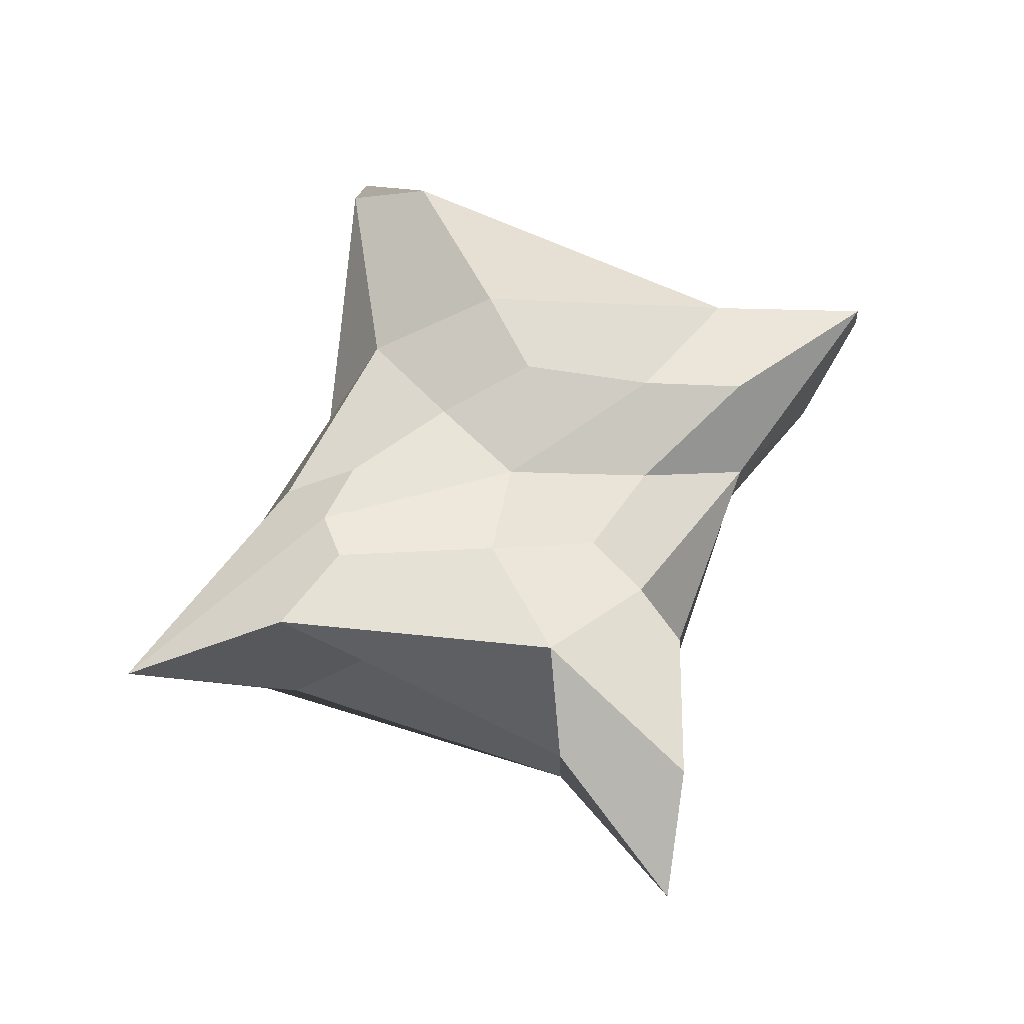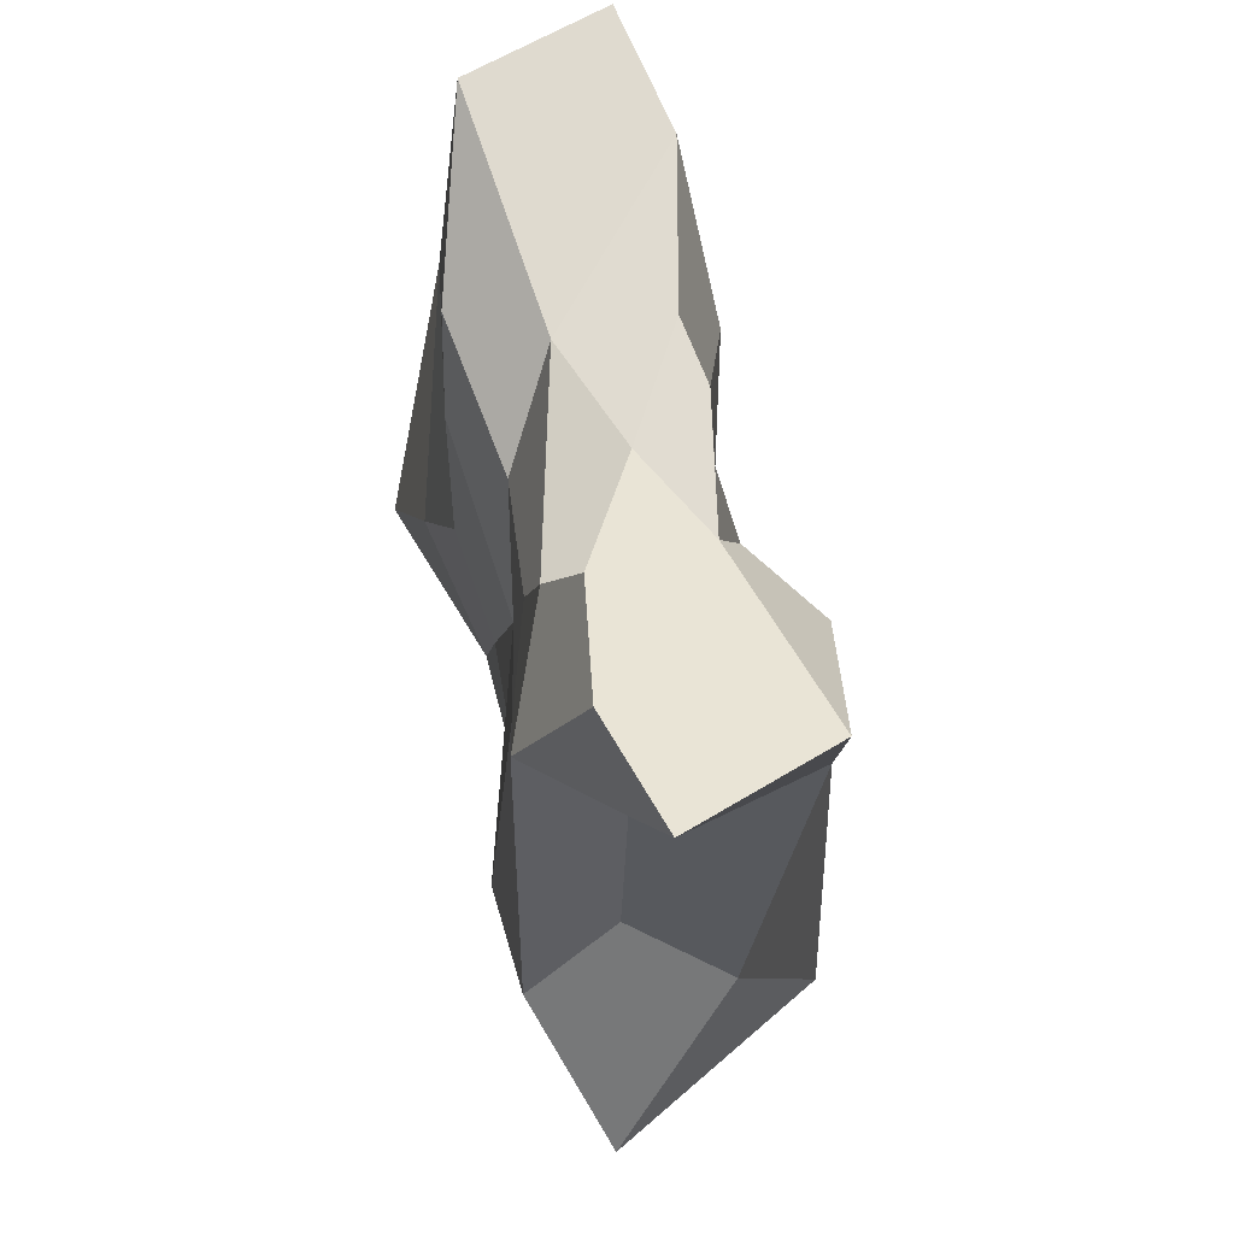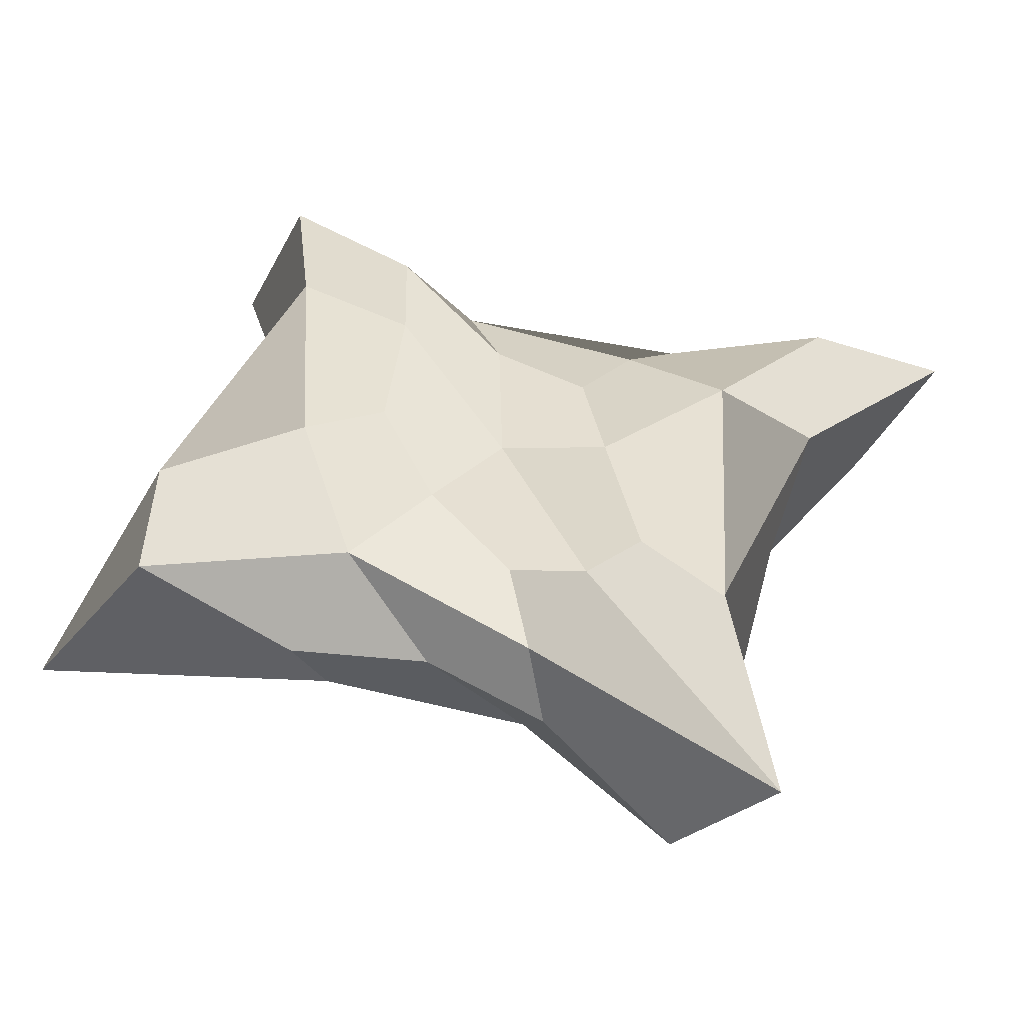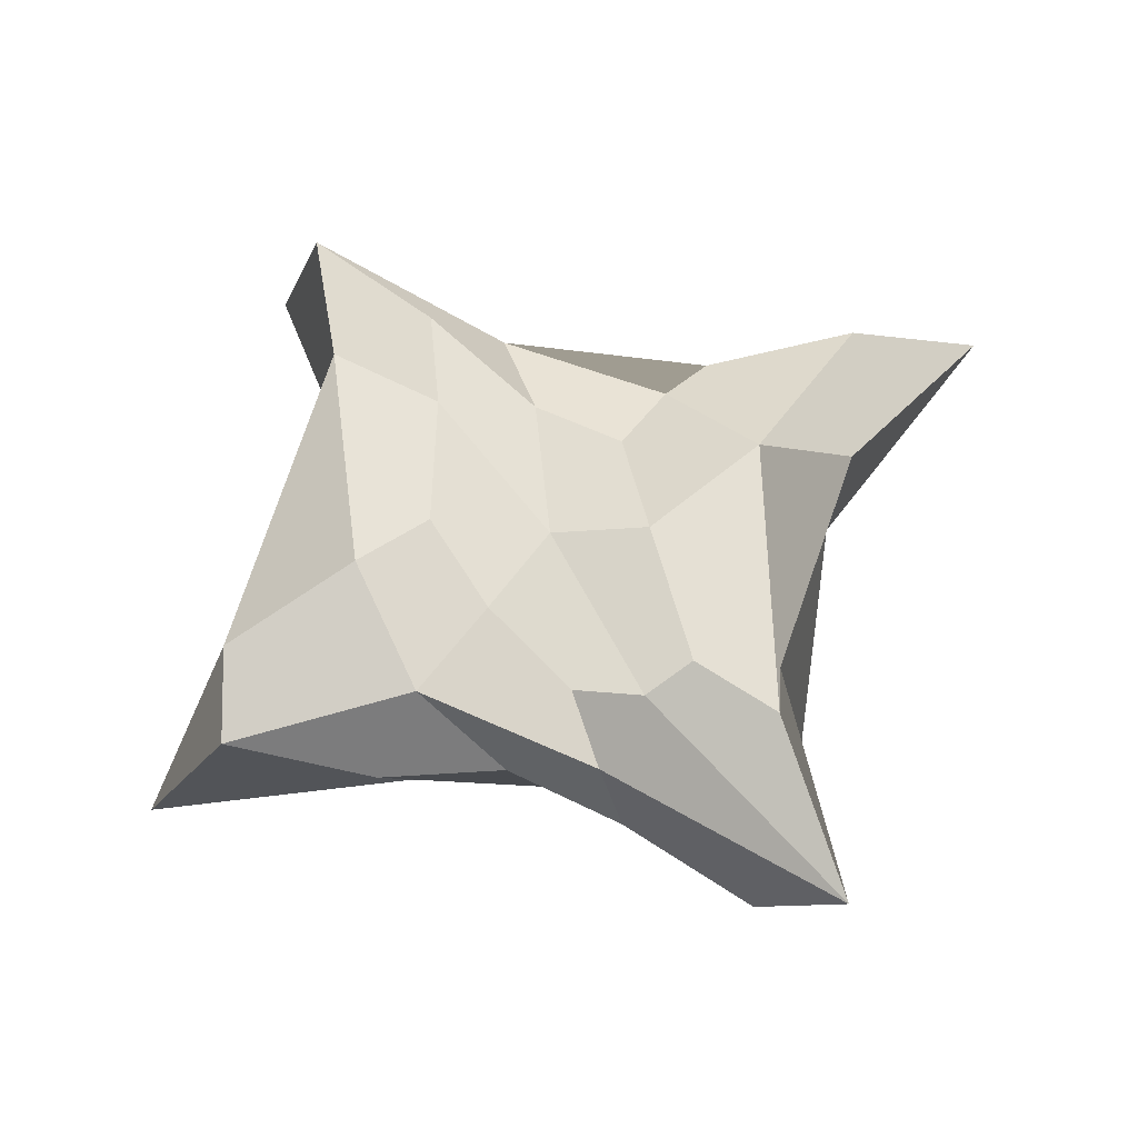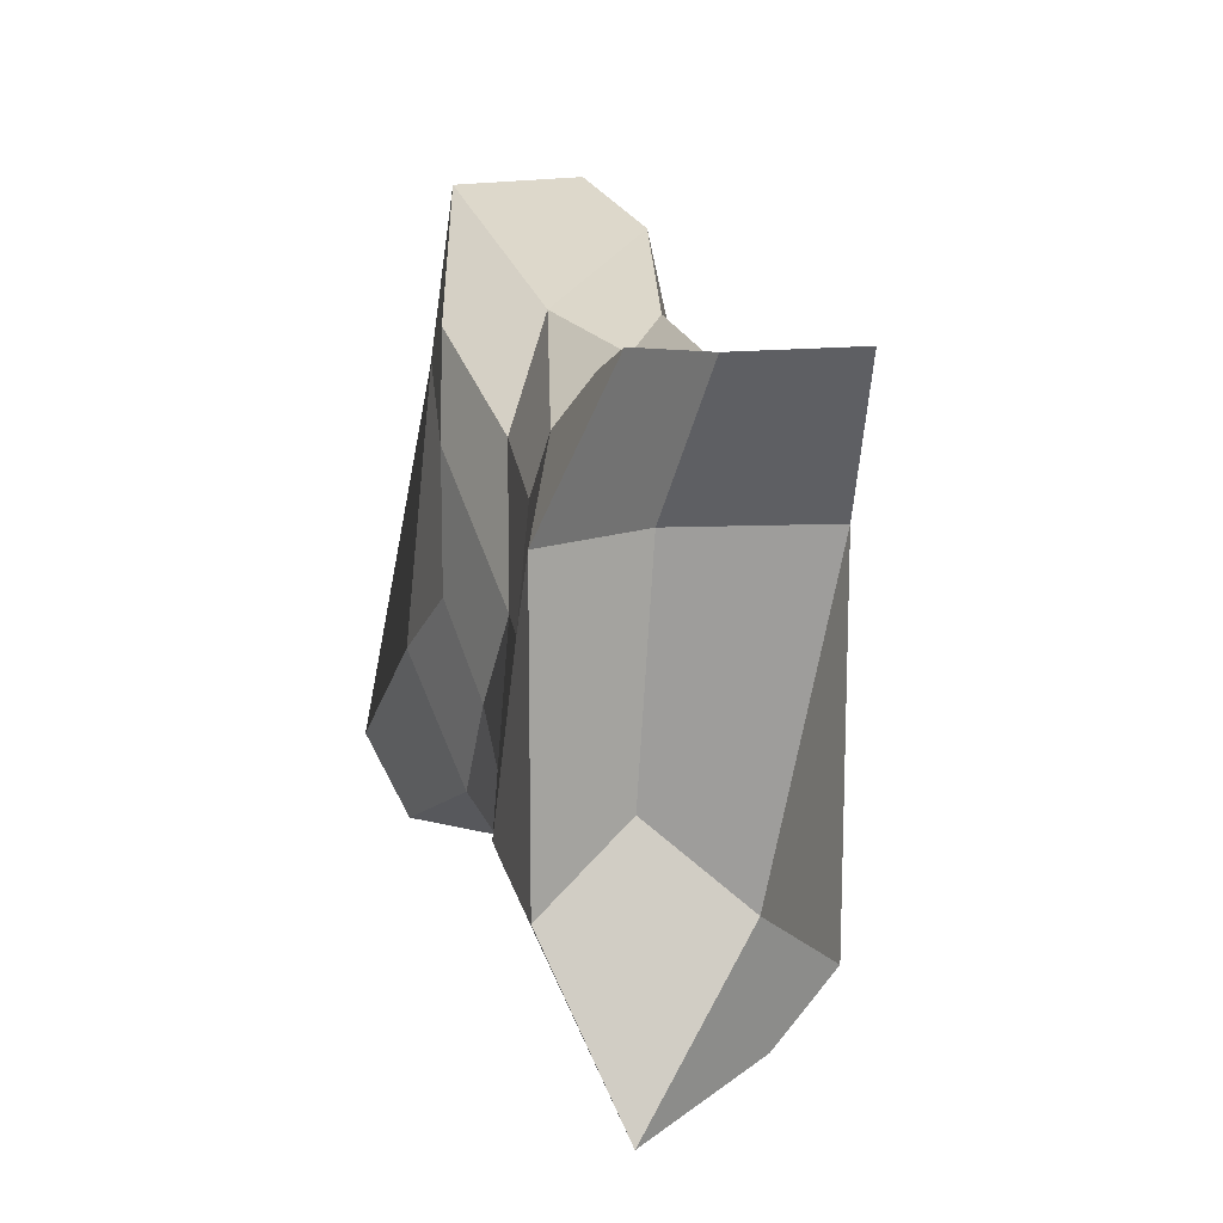
<metadata>
{"format":"obj","ext":"obj","renderer":"f3d","projection":"perspective","resolution":1024,"background":"white","views":[{"elev":71.8,"azim":-87.0,"up":"+Y"},{"elev":40.5,"azim":-105.6,"up":"+Z"},{"elev":-48.0,"azim":173.6,"up":"+Z"},{"elev":62.2,"azim":175.3,"up":"+Y"},{"elev":1.0,"azim":-110.1,"up":"+Z"}]}
</metadata>
<code>
o Cube
v 0.5996 -0.04609 -0.2197
v 0.2166 -0.04609 0.6007
v -0.5996 0.04609 0.2197
v -0.2166 0.04609 -0.6007
v -1.349 6.177 -2.435
v -1.277 6.177 -2.601
v -1.14 6.278 -2.541
v -1.212 6.278 -2.375
v -1.717 6.006 -0.1164
v -1.896 6.006 -0.1356
v -1.878 6.053 -0.3091
v -1.698 6.053 -0.2899
v 0.9016 5.811 0.4802
v 0.8755 5.811 0.659
v 0.6987 5.837 0.6331
v 0.7248 5.837 0.4543
v -0.2817 5.869 -0.5596
v -0.1356 5.869 -0.6659
v -0.06154 5.998 -0.564
v -0.2077 5.998 -0.4577
v 0.6295 1.784 -0.09476
v 0.3322 1.797 0.5423
v -0.3031 1.736 0.2471
v -0.005788 1.723 -0.39
v -0.2008 3.275 -0.1562
v -0.2008 3.275 -0.1562
v -0.2008 3.275 -0.1562
v -0.2008 3.275 -0.1562
v -1.76 4.733 -0.5569
v -1.76 4.733 -0.5569
v -1.76 4.733 -0.5569
v -1.76 4.733 -0.5569
v -0.123 4.416 -1.999
v -0.123 4.416 -1.999
v -0.123 4.416 -1.999
v -0.123 4.416 -1.999
v -0.123 4.416 -1.999
v -0.123 4.416 -1.999
v -0.123 4.416 -1.999
v -0.123 4.416 -1.999
v -1.76 4.733 -0.5569
v -1.76 4.733 -0.5569
v -1.76 4.733 -0.5569
v -1.76 4.733 -0.5569
v 0.2333 4.813 0.2758
v 0.5002 4.813 0.08174
v 0.5899 5.029 0.3135
v 0.3686 5.049 0.4619
v 0.1261 5.032 0.1019
v 0.3679 5.032 -0.07383
v 0.4904 5.247 0.09477
v 0.2486 5.247 0.2705
v 0.03263 5.224 -0.04967
v 0.2525 5.224 -0.2095
v 0.3639 5.419 -0.05618
v 0.1441 5.419 0.1036
v -0.0529 5.399 -0.1884
v 0.1469 5.399 -0.3337
v 0.2482 5.576 -0.1943
v 0.04838 5.576 -0.04909
v -0.133 5.564 -0.3183
v 0.04803 5.564 -0.4499
v 0.1398 5.724 -0.3237
v -0.04123 5.724 -0.1921
v -0.209 5.72 -0.4416
v -0.0458 5.72 -0.5602
v 0.03693 5.864 -0.4464
v -0.1263 5.864 -0.3278
v 0.8545 4.962 0.4045
v 0.8086 4.962 0.718
v 0.4985 5.009 0.6726
v 0.8683 5.21 0.4266
v 0.8282 5.21 0.7007
v 0.5571 5.251 0.6611
v 0.5972 5.251 0.387
v 0.8803 5.427 0.446
v 0.8452 5.427 0.6857
v 0.6081 5.463 0.651
v 0.6432 5.463 0.4113
v 0.8913 5.625 0.4636
v 0.8608 5.625 0.6719
v 0.6549 5.656 0.6417
v 0.6854 5.656 0.4335
v 0.1974 3.427 -0.06907
v -0.04372 3.427 0.2199
v -0.3274 3.66 0.01109
v -0.01629 3.643 -0.307
v 0.362 3.696 0.06829
v 0.1209 3.696 0.3573
v -0.105 3.93 0.1688
v 0.1361 3.93 -0.1202
v 0.5267 3.964 0.2057
v 0.2856 3.964 0.4947
v 0.05968 4.199 0.3062
v 0.3008 4.199 0.01718
v 0.6914 4.233 0.343
v 0.4503 4.233 0.632
v 0.2243 4.468 0.4435
v 0.4654 4.468 0.1545
v -0.5576 4.711 -2.006
v -0.4239 4.711 -2.313
v -0.1699 4.898 -2.202
v -0.3036 4.898 -1.895
v -0.7026 4.98 -2.085
v -0.5802 4.98 -2.365
v -0.3476 5.151 -2.264
v -0.47 5.151 -1.983
v -0.8291 5.214 -2.153
v -0.7165 5.214 -2.411
v -0.5026 5.372 -2.318
v -0.6152 5.372 -2.06
v -0.9448 5.428 -2.216
v -0.8412 5.428 -2.454
v -0.6444 5.573 -2.368
v -0.748 5.573 -2.13
v -1.053 5.629 -2.275
v -0.958 5.629 -2.493
v -0.7772 5.762 -2.414
v -0.8724 5.762 -2.196
v -1.156 5.819 -2.331
v -1.069 5.819 -2.531
v -0.9032 5.941 -2.458
v -0.9904 5.941 -2.258
v -1.255 6.001 -2.384
v -1.175 6.001 -2.566
v -1.024 6.113 -2.5
v -1.103 6.113 -2.318
v -1.63 5.086 -0.2833
v -1.945 5.086 -0.3169
v -1.913 5.168 -0.6214
v -1.598 5.168 -0.5877
v -1.655 5.355 -0.2344
v -1.931 5.355 -0.2639
v -1.902 5.427 -0.53
v -1.627 5.427 -0.5005
v -1.678 5.59 -0.1918
v -1.918 5.59 -0.2176
v -1.894 5.653 -0.4503
v -1.653 5.653 -0.4246
v -1.698 5.805 -0.1529
v -1.907 5.805 -0.1752
v -1.885 5.859 -0.3774
v -1.676 5.859 -0.355
v -0.6299 3.379 -0.07214
v -0.5362 3.379 -0.4366
v -0.3358 3.642 -0.3731
v -0.8898 3.622 -0.1389
v -0.7961 3.622 -0.5034
v -0.5515 3.901 -0.4406
v -0.6451 3.901 -0.07606
v -1.15 3.865 -0.2057
v -1.056 3.865 -0.5702
v -0.8114 4.144 -0.5074
v -0.9051 4.144 -0.1428
v -1.41 4.108 -0.2725
v -1.316 4.108 -0.637
v -1.071 4.387 -0.5741
v -1.165 4.387 -0.2096
v -1.67 4.351 -0.3393
v -1.576 4.351 -0.7038
v -1.331 4.63 -0.6409
v -1.425 4.63 -0.2764
v -0.3717 3.305 -0.5701
v 0.004348 3.305 -0.5543
v -0.3587 3.495 -0.8773
v 0.01732 3.495 -0.8614
v 0.008967 3.816 -0.6636
v -0.367 3.816 -0.6795
v -0.3457 3.686 -1.184
v 0.0303 3.686 -1.169
v 0.02194 4.006 -0.9707
v -0.3541 4.006 -0.9866
v -0.3327 3.876 -1.492
v 0.04327 3.876 -1.476
v 0.03491 4.196 -1.278
v -0.3411 4.196 -1.294
v -0.3198 4.066 -1.799
v 0.05624 4.066 -1.783
v 0.04789 4.386 -1.585
v -0.3281 4.386 -1.601
v 0.3724 2.478 -0.1654
v 0.133 2.499 0.3433
v -0.3592 2.346 0.1178
v -0.1198 2.325 -0.3909
v 0.1981 2.925 -0.2107
v 0.000754 2.941 0.2086
v -0.405 2.815 0.02269
v -0.2076 2.799 -0.3966
v 0.6106 0.6211 -0.1725
v 0.2599 0.6211 0.5788
v -0.4876 0.7055 0.2299
v -0.1369 0.7055 -0.5214
v 0.62 1.189 -0.1323
v 0.2967 1.189 0.5602
v -0.3923 1.267 0.2386
v -0.069 1.267 -0.454
v -0.2008 3.275 -0.1562
v -0.2008 3.275 -0.1562
v -0.2008 3.275 -0.1562
v 0.5899 5.029 0.3135
v -1.76 4.733 -0.5569
v -1.76 4.733 -0.5569
v -1.76 4.733 -0.5569
v -0.123 4.416 -1.999
v -0.123 4.416 -1.999
v -0.123 4.416 -1.999
v 0.4985 5.009 0.6726
v 0.8086 4.962 0.718
v 0.8545 4.962 0.4045
f 102 103 179
f 178 102 179
f 59 60 56 55
f 58 59 55 54
f 57 58 54 53
f 56 53 49 52
f 55 56 52 51
f 54 55 51 50
f 53 54 50 49
f 52 49 45 48
f 51 52 48 47
f 188 164 185
f 103 180 179
f 103 100 180
f 50 51 47 46
f 49 50 46 45
f 48 207 200 47
f 101 102 178
f 46 47 69
f 44 43 42 41
f 40 39 38 37
f 84 85 186
f 85 187 186
f 199 198 197 25
f 20 19 18 17
f 16 15 14 13
f 12 11 10 9
f 163 164 188
f 47 200 209 69
f 87 84 164
f 69 209 208 70
f 70 208 207 48
f 48 71 70
f 101 33 204 177
f 177 204 205 178
f 130 29 201 129
f 129 201 202 159
f 86 87 146
f 130 131 161 160
f 145 188 187 144
f 159 202 203 160
f 86 25 199 85
f 85 199 198 187
f 160 203 29 130
f 187 198 197 144
f 144 197 25 86
f 1 2 3 4
f 96 69 70 97
f 98 97 70 71
f 99 46 69 96
f 129 159 162 128
f 128 162 161 131
f 100 101 177 180
f 84 186 185 164
f 98 71 48 45
f 99 98 45 46
f 8 7 6 5
f 146 163 188 145
f 60 57 53 56
f 61 62 58 57
f 62 63 59 58
f 63 64 60 59
f 64 61 57 60
f 65 66 62 61
f 66 67 63 62
f 67 68 64 63
f 68 65 61 64
f 17 18 66 65
f 18 19 67 66
f 19 20 68 67
f 20 17 65 68
f 72 73 208 209
f 73 74 207 208
f 74 75 200 207
f 75 72 209 200
f 76 77 73 72
f 77 78 74 73
f 78 79 75 74
f 79 76 72 75
f 80 81 77 76
f 81 82 78 77
f 82 83 79 78
f 83 80 76 79
f 13 14 81 80
f 14 15 82 81
f 15 16 83 82
f 16 13 80 83
f 88 89 85 84
f 89 90 86 85
f 90 91 87 86
f 91 88 84 87
f 92 93 89 88
f 93 94 90 89
f 94 95 91 90
f 95 92 88 91
f 96 97 93 92
f 97 98 94 93
f 98 99 95 94
f 99 96 92 95
f 104 105 101 100
f 105 106 102 101
f 106 107 103 102
f 107 104 100 103
f 108 109 105 104
f 109 110 106 105
f 110 111 107 106
f 111 108 104 107
f 112 113 109 108
f 113 114 110 109
f 114 115 111 110
f 115 112 108 111
f 116 117 113 112
f 117 118 114 113
f 118 119 115 114
f 119 116 112 115
f 120 121 117 116
f 121 122 118 117
f 122 123 119 118
f 123 120 116 119
f 124 125 121 120
f 125 126 122 121
f 126 127 123 122
f 127 124 120 123
f 5 6 125 124
f 6 7 126 125
f 7 8 127 126
f 8 5 124 127
f 132 133 129 128
f 133 134 130 129
f 134 135 131 130
f 135 132 128 131
f 136 137 133 132
f 137 138 134 133
f 138 139 135 134
f 139 136 132 135
f 140 141 137 136
f 141 142 138 137
f 142 143 139 138
f 143 140 136 139
f 9 10 141 140
f 10 11 142 141
f 11 12 143 142
f 12 9 140 143
f 147 148 145 144
f 148 149 146 145
f 149 150 86 146
f 150 147 144 86
f 151 152 148 147
f 152 153 149 148
f 153 154 150 149
f 154 151 147 150
f 155 156 152 151
f 156 157 153 152
f 157 158 154 153
f 158 155 151 154
f 159 160 156 155
f 160 161 157 156
f 161 162 158 157
f 162 159 155 158
f 165 166 164 163
f 166 167 87 164
f 167 168 146 87
f 168 165 163 146
f 169 170 166 165
f 170 171 167 166
f 171 172 168 167
f 172 169 165 168
f 173 174 170 169
f 174 175 171 170
f 175 176 172 171
f 176 173 169 172
f 177 178 174 173
f 178 179 175 174
f 179 180 176 175
f 180 177 173 176
f 181 182 22 21
f 182 183 23 22
f 183 184 24 23
f 184 181 21 24
f 185 186 182 181
f 186 187 183 182
f 187 188 184 183
f 188 185 181 184
f 189 190 2 1
f 190 191 3 2
f 191 192 4 3
f 192 189 1 4
f 193 194 190 189
f 194 195 191 190
f 195 196 192 191
f 196 193 189 192
f 21 22 194 193
f 22 23 195 194
f 23 24 196 195
f 24 21 193 196
f 39 40 204 205
f 40 37 33 204
f 41 42 203 29
f 42 43 202 203
f 43 44 201 202
f 44 41 29 201
l 38 206
o Icosphere.001
v -0.1163 6.585 -0.7539
v -1.239 6.87 -0.4746
v 0.03653 6.353 0.6096
v 0.9768 6.619 0.4359
v 0.6349 6.551 -1.597
v -1.417 6.479 -2.883
v -1.036 5.949 0.2895
v 0.6235 5.423 0.09405
v 2.102 5.788 -1.82
v -0.3194 5.724 -1.879
v -1.726 5.677 -0.3709
v -0.1577 5.702 -0.761
v -0.09792 6.585 0.02811
v -0.6313 6.72 -0.8357
v -0.8059 6.626 0.02749
v -1.158 6.831 -1.991
v -0.5088 6.748 -1.805
v 0.4239 6.738 0.00978
v 1.059 6.485 1.291
v 0.2379 6.593 -1.169
v 0.9025 6.763 -0.9313
v -0.2616 6.454 -2.061
v -1.776 6.53 -0.3901
v -1.33 5.897 -1.977
v -0.4786 6.15 0.3788
v -1.859 6.689 0.297
v 1.027 5.767 0.4574
v 0.716 5.616 1.078
v 1.629 6.542 -1.804
v 1.532 6.38 -1.12
v -1.034 5.727 -2.6
v 0.2046 6.136 -1.894
v -2.266 5.82 0.2949
v -0.01356 5.671 0.2715
v 1.393 5.445 -1.215
v 0.6846 5.819 -1.773
v -0.9104 5.518 -1.469
v -0.6043 5.711 -0.1188
v -1.03 5.556 -0.4201
v 0.3165 5.567 -0.5437
v 0.7489 5.528 -1.42
v -0.2242 5.688 -1.303
v -0.5408 6.633 -0.2559
v -0.7613 6.869 -1.69
v 0.4335 6.729 0.5566
v 0.507 6.703 -0.6856
v -0.1537 6.596 -1.675
v -1.251 6.412 -1.553
v -1.06 6.51 0.2646
v 1.316 5.731 1.396
v 1.58 6.782 -1.373
v -0.3678 6.15 -2.249
v -2.536 6.575 0.2332
v 0.06805 5.792 0.6082
v 1.23 5.87 -0.8035
v 0.8779 6.121 -1.874
v -1.232 5.492 -2.21
v -1.34 5.571 0.03057
v -0.07846 5.661 -0.111
v 0.8954 5.41 -1.183
v 0.3817 5.681 -1.509
v -0.7158 5.583 -1.046
f 210 223 252 222
f 211 224 252 223
f 212 222 252 224
f 211 223 253 225
f 210 226 253 223
f 215 225 253 226
f 210 222 254 227
f 212 228 254 222
f 213 227 254 228
f 210 227 255 229
f 213 230 255 227
f 214 229 255 230
f 210 229 256 226
f 214 231 256 229
f 215 226 256 231
f 211 225 257 232
f 215 233 257 225
f 220 232 257 233
f 212 224 258 234
f 211 235 258 224
f 216 234 258 235
f 213 228 259 236
f 212 237 259 228
f 217 236 259 237
f 214 230 260 238
f 213 239 260 230
f 218 238 260 239
f 215 231 261 240
f 214 241 261 231
f 219 240 261 241
f 211 232 262 235
f 220 242 262 232
f 216 235 262 242
f 212 234 263 237
f 216 243 263 234
f 217 237 263 243
f 213 236 264 239
f 217 244 264 236
f 218 239 264 244
f 214 238 265 241
f 218 245 265 238
f 219 241 265 245
f 215 240 266 233
f 219 246 266 240
f 220 233 266 246
f 216 242 267 247
f 220 248 267 242
f 221 247 267 248
f 217 243 268 249
f 216 247 268 243
f 221 249 268 247
f 218 244 269 250
f 217 249 269 244
f 221 250 269 249
f 219 245 270 251
f 218 250 270 245
f 221 251 270 250
f 220 246 271 248
f 219 251 271 246
f 221 248 271 251

</code>
